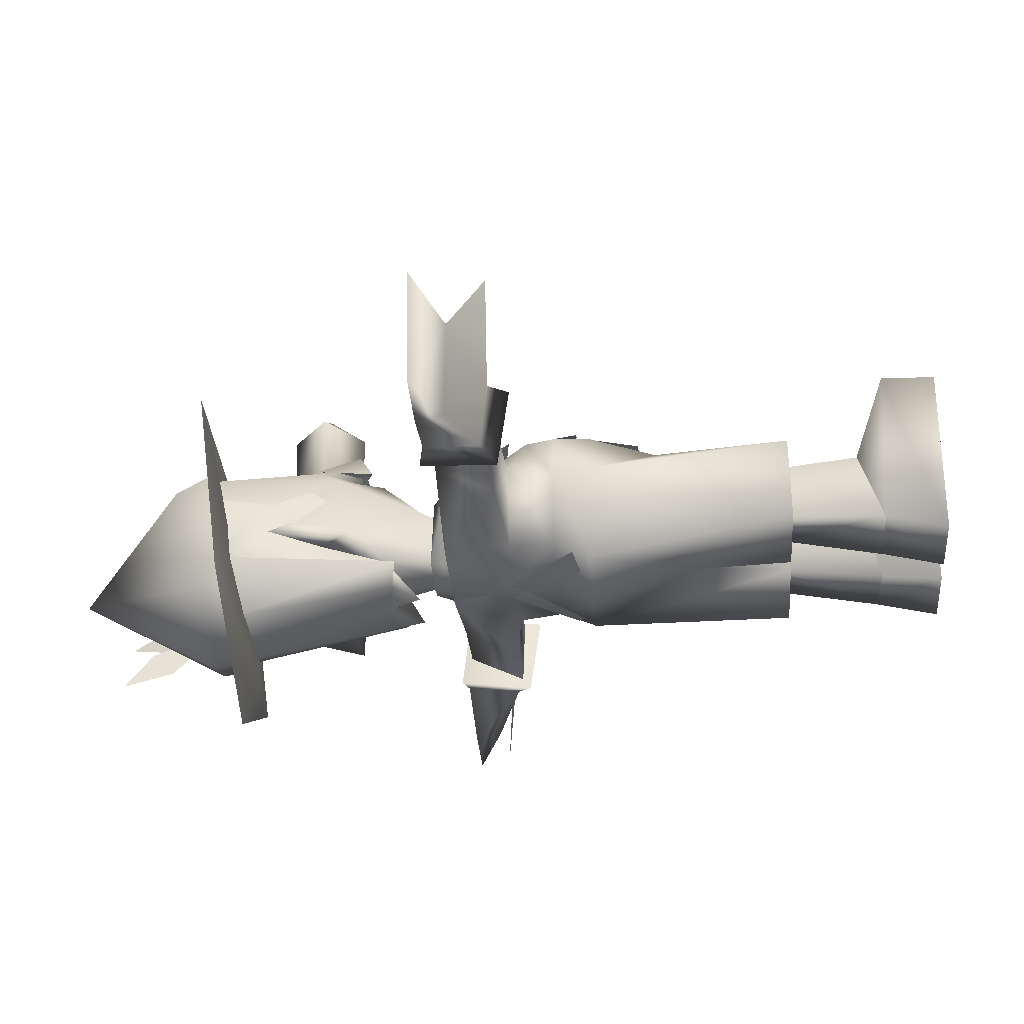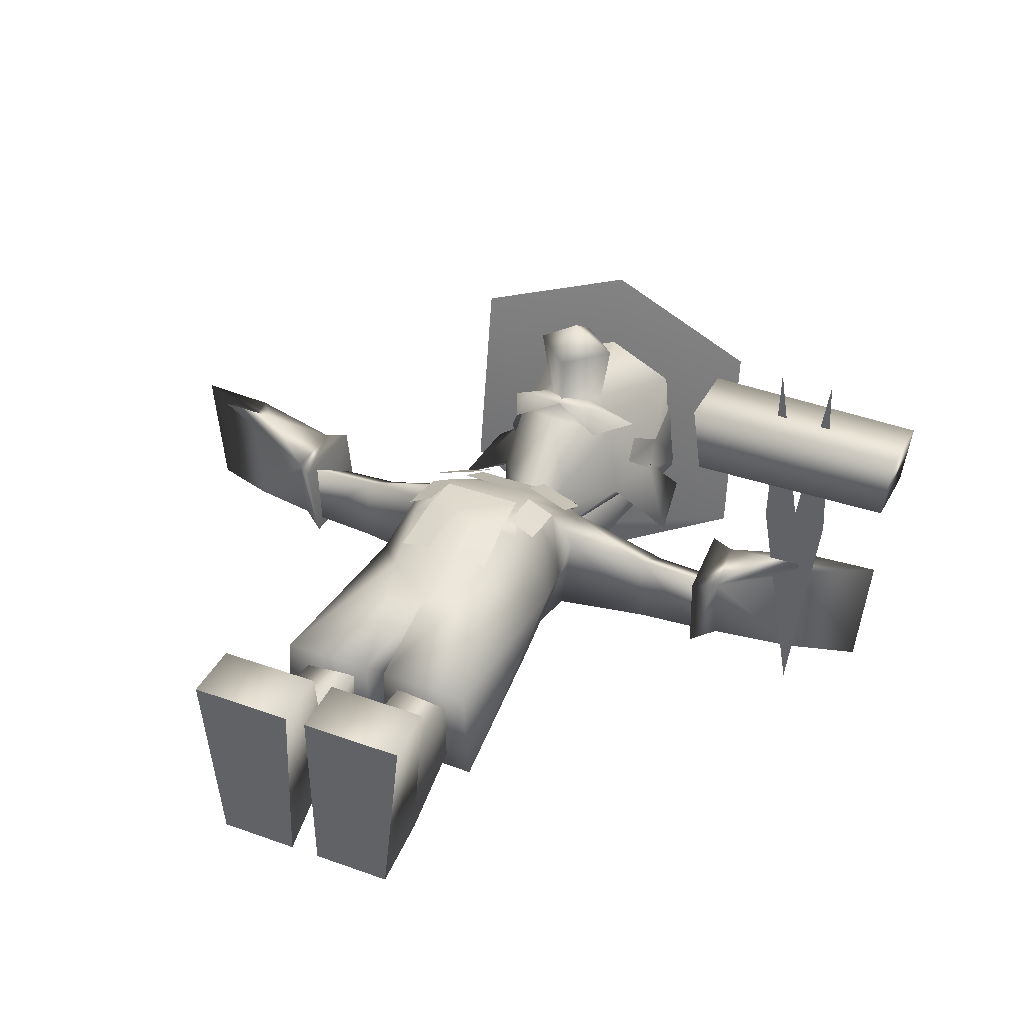
<metadata>
{"format":"obj","ext":"obj","renderer":"f3d","projection":"perspective","resolution":1024,"background":"white","views":[{"elev":-32.9,"azim":-85.5,"up":"+Z"},{"elev":38.0,"azim":24.9,"up":"+Z"}]}
</metadata>
<code>
g Body_LOD2
v 0.08313 0.8368 0.1617
v 0.1368 0.8351 0.1389
v 0.1395 0.7793 0.1479
v 0.08684 0.7785 0.1742
v 0.08684 0.7785 0.1742
v 0.1395 0.7793 0.1479
v 0.1388 0.7312 0.1563
v 0.08948 0.7315 0.1824
v 0.1888 0.7081 0.03889
v 0.1111 0.7081 0.1651
v 0.1395 0.7793 0.1479
v 0.08684 0.7785 0.1742
v 0.1798 0.7793 0.03478
v 0.1371 0.7081 -0.1405
v 0.1374 0.7793 -0.1081
v -4.172e-07 0.7081 -0.1659
v -4.172e-07 0.7793 -0.1281
v -0.1374 0.7793 -0.1081
v -0.1371 0.7081 -0.1405
v -0.1798 0.7793 0.03478
v -0.1888 0.7081 0.03889
v -0.1395 0.7793 0.1479
v -0.1111 0.7081 0.1651
v -0.08684 0.7785 0.1742
v -4.172e-07 0.7081 0.1927
v 0.1264 1.002 0.01599
v 0.1368 0.8351 0.1389
v 0.08313 0.8368 0.1617
v 0.07938 1.004 0.04563
v 0.07282 1.002 -0.1041
v 0.1147 1.004 -0.087
v -4.172e-07 0.9082 -0.1314
v 0.02438 0.8751 -0.1322
v -0.02438 0.8751 -0.1322
v -4.172e-07 0.8446 -0.1308
v 0.3228 1.001 -0.0368
v 0.1264 1.002 0.01599
v 0.1147 1.004 -0.087
v 0.3273 0.8832 -0.1007
v 0.1467 0.8678 -0.1153
v 0.4479 0.9968 -0.04063
v 0.4557 0.8804 0.04035
v 0.318 0.8796 0.04599
v 0.1696 0.8698 0.05194
v 0.4523 0.8843 -0.0923
v 0.1696 0.8698 0.05194
v 0.318 0.8796 0.04599
v 0.3273 0.8832 -0.1007
v 0.1467 0.8678 -0.1153
v 0.4523 0.8843 -0.0923
v 0.4557 0.8804 0.04035
v 0.1264 1.002 0.01599
v 0.1696 0.8698 0.05194
v 0.1368 0.8351 0.1389
v 0.1798 0.7793 0.03478
v 0.1374 0.7793 -0.1081
v 0.1395 0.7793 0.1479
v 0.1467 0.8678 -0.1153
v 0.02438 0.8751 -0.1322
v 0.1147 1.004 -0.087
v -4.172e-07 0.7793 -0.1281
v -4.172e-07 0.8446 -0.1308
v 0.08457 1.029 0.03187
v 0.06463 1.036 -0.09436
v 0.1183 1.005 0.04552
v 0.07282 1.002 -0.1041
v -4.172e-07 1.033 -0.1206
v -4.172e-07 0.9977 -0.1262
v 0.08457 1.029 0.03187
v 0.07938 1.004 0.04563
v -4.172e-07 0.9859 0.06717
v 0.08313 0.8368 0.1617
v -0.08313 0.8368 0.1621
v -0.08684 0.7785 0.1742
v 0.08684 0.7785 0.1742
v -0.07938 1.004 0.04563
v -0.08457 1.029 0.03187
v -4.172e-07 0.9859 0.06717
v -0.03794 0.987 0.002986
v 0.03794 0.987 0.002986
v -4.172e-07 0.9977 -0.1262
v -4.172e-07 0.9082 -0.1314
v 0.07282 1.002 -0.1041
v 0.08457 1.029 0.03187
v 0.1183 1.005 0.04552
v 0.07938 1.004 0.04563
v 0.08457 1.029 0.03187
v -4.172e-07 0.9859 0.06717
v 0.03794 0.987 0.002986
v 0.06463 1.036 -0.09436
v 0.01534 0.3021 -0.09729
v 0.1371 0.7081 -0.1405
v -4.172e-07 0.5143 -0.09558
v -4.172e-07 0.7081 -0.1659
v 0.2007 0.302 -0.1024
v 0.1888 0.7081 0.03889
v 0.1887 0.3021 0.08503
v 0.09171 0.5704 0.1294
v 0.01883 0.3021 0.08701
v -4.172e-07 0.5117 0.1045
v 0.1111 0.7081 0.1651
v -4.172e-07 0.5143 -0.09558
v 0.01534 0.3021 -0.09729
v -4.172e-07 0.7081 0.1927
v 0.1111 0.7081 0.1651
v 0.1887 0.3021 0.08503
v 0.2007 0.302 -0.1024
v 0.01534 0.3021 -0.09729
v 0.01883 0.3021 0.08701
v -0.08313 0.8368 0.1621
v -0.08684 0.7785 0.1742
v -0.1395 0.7793 0.1479
v -0.1368 0.8351 0.1392
v -0.1388 0.7312 0.1563
v -0.08948 0.7315 0.1824
v -0.1264 1.002 0.01599
v -0.07938 1.004 0.04563
v -0.08313 0.8368 0.1621
v -0.1368 0.8351 0.1392
v -0.07282 1.002 -0.1041
v -0.1147 1.004 -0.087
v -4.172e-07 0.9082 -0.1314
v -0.02438 0.8751 -0.1322
v -0.3228 1.001 -0.0368
v -0.1147 1.004 -0.087
v -0.1264 1.002 0.01599
v -0.3273 0.8832 -0.1007
v -0.318 0.8796 0.04599
v -0.1696 0.8698 0.05194
v -0.1467 0.8678 -0.1153
v -0.4557 0.8804 0.04035
v -0.4479 0.9968 -0.04063
v -0.4523 0.8843 -0.0923
v -0.1696 0.8698 0.05194
v -0.1467 0.8678 -0.1153
v -0.3273 0.8832 -0.1007
v -0.318 0.8796 0.04599
v -0.4523 0.8843 -0.0923
v -0.4557 0.8804 0.04035
v -0.1264 1.002 0.01599
v -0.1368 0.8351 0.1392
v -0.1696 0.8698 0.05194
v -0.1798 0.7793 0.03478
v -0.1395 0.7793 0.1479
v -0.1374 0.7793 -0.1081
v -0.1467 0.8678 -0.1153
v -0.02438 0.8751 -0.1322
v -4.172e-07 0.8446 -0.1308
v -4.172e-07 0.7793 -0.1281
v -0.1147 1.004 -0.087
v -0.08457 1.029 0.03187
v -0.1183 1.005 0.04552
v -0.06462 1.036 -0.09436
v -0.07282 1.002 -0.1041
v -4.172e-07 1.033 -0.1206
v -4.172e-07 0.9977 -0.1262
v -4.172e-07 0.9977 -0.1262
v -0.07282 1.002 -0.1041
v -4.172e-07 0.9082 -0.1314
v -0.08457 1.029 0.03187
v -0.03794 0.987 0.002986
v -4.172e-07 0.9859 0.06717
v -0.06462 1.036 -0.09436
v 0.08684 0.7785 0.1742
v -4.172e-07 0.7081 0.1927
v -0.08684 0.7785 0.1742
v 0.1111 0.7081 0.1651
v -4.172e-07 0.7081 -0.1659
v -0.1371 0.7081 -0.1405
v -4.172e-07 0.5143 -0.09558
v -0.01534 0.3021 -0.09729
v -0.2007 0.302 -0.1024
v -0.1888 0.7081 0.03889
v -0.1887 0.3021 0.08503
v -0.09171 0.5704 0.1294
v -0.01883 0.3021 0.08701
v -4.172e-07 0.5117 0.1045
v -4.172e-07 0.5143 -0.09558
v -0.01534 0.3021 -0.09729
v -0.1111 0.7081 0.1651
v -4.172e-07 0.7081 0.1927
v -0.1111 0.7081 0.1651
v -0.1887 0.3021 0.08503
v -0.01883 0.3021 0.08701
v -0.01534 0.3021 -0.09729
v -0.2007 0.302 -0.1024
v -0.08457 1.029 0.03187
v -0.07938 1.004 0.04563
v -0.1183 1.005 0.04552
v 0.02822 0.6009 0.1704
v 0.02035 0.6962 0.1975
v 0.08374 0.7081 0.1815
v 0.09167 0.6055 0.1539
v 0.07658 0.7885 0.1844
v -0.02035 0.6962 0.1975
v -0.07658 0.7885 0.1844
v -0.08374 0.7081 0.1815
v -0.02822 0.6009 0.1704
v -0.09167 0.6055 0.1539
v 0.08182 0.9621 0.09413
v 0.08172 0.8768 0.1439
v -0.08172 0.8768 0.1439
v -0.08182 0.9621 0.09413
v 0.1474 0.9533 0.08264
v 0.1512 0.8695 0.1321
v 0.06605 0.8795 0.1564
v 0.06135 0.9634 0.1071
v 0.1907 1.717 -0.2131
v 0.1875 1.659 -0.1429
v 0.1844 1.519 -0.09072
v 0.1897 1.612 -0.186
v 0.2432 1.716 -0.09725
v 0.2214 1.645 -0.06678
v 0.1842 1.52 -0.08651
v 0.2186 1.63 -0.119
v 0.6947 0.9055 0.2379
v 0.5745 0.9055 0.2379
v 0.6346 0.9298 -0.1936
v 0.6346 0.9055 0.2556
v 0.5851 0.9044 0.5769
v 0.6842 0.9044 0.5769
v 0.5745 0.9034 0.2379
v 0.5851 0.9044 0.5769
v 0.6346 0.9034 0.2556
v 0.6947 0.9034 0.2379
v 0.6842 0.9044 0.5769
v 0.6346 0.9298 -0.1936
v 0.3125 1.427 -0.2338
v -4.172e-07 1.386 -0.3176
v 0.3077 1.484 0.1694
v -4.172e-07 1.522 0.2814
v -0.3077 1.484 0.1694
v -0.3125 1.427 -0.2338
v -4.172e-07 1.416 -0.4151
v 0.3125 1.427 -0.2338
v 0.1892 1.43 -0.1923
v -4.172e-07 1.419 -0.2756
v -4.172e-07 1.416 -0.4151
v 0.3077 1.484 0.1694
v 0.1698 1.487 0.07079
v -4.172e-07 1.522 0.2814
v -4.172e-07 1.514 0.1435
v -0.3125 1.427 -0.2338
v -0.1892 1.43 -0.1923
v -0.1698 1.487 0.07079
v -0.3077 1.484 0.1694
v 0.1892 1.43 -0.1923
v 0.1828 1.5 -0.201
v -4.172e-07 1.489 -0.2793
v -4.172e-07 1.419 -0.2756
v 0.1553 1.555 0.04347
v 0.1698 1.487 0.07079
v -4.172e-07 1.582 0.1146
v -4.172e-07 1.514 0.1435
v -0.1892 1.43 -0.1923
v -0.1828 1.5 -0.201
v -0.1698 1.487 0.07079
v -0.1553 1.555 0.04347
v -0.1892 1.43 -0.1923
v -0.1828 1.5 -0.201
v -4.172e-07 1.757 -0.132
v 0.1553 1.555 0.04347
v -4.172e-07 1.582 0.1146
v -0.1553 1.555 0.04347
v -0.1828 1.5 -0.201
v 0.1828 1.5 -0.201
v -4.172e-07 1.489 -0.2793
v 0.1343 1.247 -0.08935
v 0.2454 1.211 -0.1291
v 0.2225 1.345 -0.1024
v 0.1341 1.194 -0.04999
v 0.1626 1.315 -0.04462
v 0.2225 1.345 -0.1024
v 0.1343 1.247 -0.08935
v -0.1343 1.247 -0.08936
v -0.2225 1.345 -0.1024
v -0.2454 1.211 -0.1291
v -0.1341 1.194 -0.05
v -0.1626 1.315 -0.04462
v -0.2225 1.345 -0.1024
v -0.1343 1.247 -0.08936
v -4.172e-07 1.147 0.138
v -0.1052 1.224 0.08924
v -4.172e-07 1.193 0.1483
v -0.06128 1.27 0.1402
v 0.1052 1.224 0.08921
v 0.06125 1.27 0.1402
v -0.06152 1.06 0.03097
v 0.06152 1.06 0.03099
v -4.172e-07 1.028 0.03276
v 0.1387 1.484 0.07876
v -4.172e-07 1.492 0.1323
v -0.1388 1.484 0.07874
v -0.1569 1.466 -0.02473
v -0.1626 1.315 -0.04462
v -0.1341 1.194 -0.05
v -4.172e-07 1.333 0.1415
v -0.08038 1.269 0.2606
v 0.08034 1.269 0.2606
v -4.172e-07 1.191 0.2579
v -4.172e-07 1.266 0.3117
v -4.172e-07 1.339 0.26
v -4.172e-07 0.9868 0.01299
v 0.03794 0.987 0.002986
v -0.03796 0.987 0.002982
v -0.0766 1.129 -0.09435
v -0.1343 1.247 -0.08936
v -0.04734 0.9868 -0.07138
v -4.172e-07 0.9867 -0.1053
v -4.172e-07 1.096 -0.1183
v 0.1341 1.194 -0.04999
v 0.04733 0.9868 -0.07138
v 0.07659 1.129 -0.09807
v -4.172e-07 0.9867 -0.1053
v -4.172e-07 1.096 -0.1183
v 0.1626 1.315 -0.04462
v 0.1569 1.466 -0.02471
v 0.07659 1.129 -0.09807
v 0.1341 1.194 -0.04999
v 0.1343 1.247 -0.08935
v -0.1643 1.349 -0.0007634
v -0.1796 1.455 -0.1295
v -0.1539 1.473 0.02538
v -0.1665 1.315 -0.05803
v -0.1428 1.243 0.01569
v -0.1397 1.279 0.04272
v -0.0766 1.129 -0.09435
v -0.1323 1.102 -0.1282
v -0.09741 1.437 -0.2243
v -0.08124 1.112 -0.1584
v -0.04658 1.059 -0.1689
v -5.364e-06 1.134 -0.1654
v -4.172e-07 1.096 -0.1183
v 1.198e-05 1.429 -0.2695
v 0.08124 1.112 -0.1584
v 0.04658 1.059 -0.1689
v 0.07659 1.129 -0.09807
v 0.1323 1.102 -0.1282
v 0.09743 1.437 -0.2243
v 0.1796 1.455 -0.1229
v 0.1665 1.315 -0.05802
v 0.1643 1.349 -0.0007634
v 0.1433 1.243 0.003439
v 0.1397 1.279 0.04272
v 0.1539 1.474 0.02559
v -0.1479 0.9533 0.08251
v -0.0608 0.9635 0.1072
v -0.06555 0.8796 0.1565
v -0.1518 0.8695 0.132
v 0.07767 1.187 0.1609
v -0.001046 1.197 0.1638
v 0.04774 1.232 0.1468
v 0.1405 1.266 0.08949
v 0.08933 1.16 0.1134
v -0.001046 1.182 0.1581
v -0.07976 1.187 0.1609
v -0.04984 1.232 0.1468
v -0.09142 1.16 0.1134
v -0.1426 1.266 0.08949
v 0.1842 1.52 -0.08651
v 0.2432 1.716 -0.09725
v 0.2186 1.63 -0.119
v 0.2214 1.645 -0.06678
v 0.1844 1.519 -0.09072
v 0.1907 1.717 -0.2131
v 0.1897 1.612 -0.186
v 0.1875 1.659 -0.1429
v 0.8202 0.9703 0.3588
v 0.4482 0.9731 0.3554
v 0.4483 0.8452 0.3554
v 0.8203 0.8486 0.3588
v 0.8353 0.8486 0.4796
v 0.4313 0.8453 0.4821
v 0.8352 0.9704 0.4796
v 0.4312 0.9731 0.4821
v 0.8202 0.9703 0.3588
v 0.4482 0.9731 0.3554
v 0.8352 0.9704 0.4796
v 0.8202 0.9703 0.3588
v 0.8353 0.8486 0.4796
v 0.8203 0.8486 0.3588
v 0.4313 0.8453 0.4821
v 0.4482 0.9731 0.3554
v 0.4312 0.9731 0.4821
v 0.4483 0.8452 0.3554
v -0.1482 0.323 0.04528
v -0.1548 0.1632 0.0592
v -0.1727 0.1186 -0.09427
v -0.1494 0.323 -0.06935
v -0.04989 0.323 0.05611
v -0.05472 0.323 -0.06935
v -0.04271 0.1144 -0.1045
v -0.03225 0.1463 0.04986
v -0.05472 0.323 -0.06935
v -0.04271 0.1144 -0.1045
v -0.1727 0.1186 -0.09427
v -0.1718 -0.003089 -0.1246
v -0.02718 -0.003089 -0.1246
v -0.04271 0.1144 -0.1045
v -0.2055 0.1031 0.2172
v -0.2086 -0.002877 0.2115
v -0.01915 -0.002877 0.2115
v -0.01894 0.103 0.2178
v -0.02718 -0.003089 -0.1246
v -0.1548 0.1632 0.0592
v -0.03225 0.1463 0.04986
v -0.04271 0.1144 -0.1045
v -0.02718 -0.003089 -0.1246
v -0.1718 -0.003089 -0.1246
v -0.2086 -0.002877 0.2115
v -0.01915 -0.002877 0.2115
v 0.02438 0.8751 -0.1322
v 0.09486 0.7294 -0.1464
v 0.1373 0.7431 -0.1263
v -4.172e-07 0.8446 -0.1308
v -0.1373 0.7431 -0.1263
v -0.09486 0.7294 -0.1464
v -0.02438 0.8751 -0.1322
v -4.172e-07 0.8446 -0.1308
v -0.7588 1.003 -0.1419
v -0.7825 1.005 0.0887
v -0.6415 0.949 0.07339
v -0.634 0.9512 -0.1286
v -0.4894 0.8845 0.03685
v -0.6603 0.8736 0.159
v -0.4877 0.8972 -0.09894
v -0.6415 1.001 0.08456
v -0.7825 1.005 0.0887
v -0.7588 1.003 -0.1419
v -0.6316 1.004 -0.1407
v -0.476 1.007 -0.09276
v -0.4797 0.9899 0.0506
v -0.6603 0.8736 0.159
v -0.6415 0.949 0.07339
v -0.575 0.9133 0.1226
v -0.4894 0.8845 0.03685
v -0.4797 0.9899 0.0506
v -0.6415 1.001 0.08456
v -0.7825 1.005 0.0887
v -0.7588 1.003 -0.1419
v -0.634 0.9512 -0.1286
v -0.6316 1.004 -0.1407
v -0.4877 0.8972 -0.09894
v -0.476 1.007 -0.09276
v -0.4428 0.868 -0.1154
v -0.4485 0.8454 0.04923
v -0.4367 1.001 0.05812
v -0.4312 1.018 -0.1026
v -0.4797 0.9899 0.0506
v -0.4894 0.8845 0.03685
v -0.476 1.007 -0.09276
v -0.4797 0.9899 0.0506
v -0.4367 1.001 0.05812
v -0.4877 0.8972 -0.09894
v 0.1482 0.323 0.04528
v 0.1494 0.323 -0.06935
v 0.1727 0.1186 -0.09427
v 0.1548 0.1632 0.0592
v 0.0499 0.323 0.05611
v 0.05472 0.323 -0.06935
v 0.04271 0.1144 -0.1045
v 0.03225 0.1463 0.04986
v 0.05472 0.323 -0.06935
v 0.04271 0.1144 -0.1045
v 0.1727 0.1186 -0.09427
v 0.04271 0.1144 -0.1045
v 0.02718 -0.003089 -0.1246
v 0.1718 -0.003089 -0.1246
v 0.2055 0.1031 0.2172
v 0.2086 -0.002877 0.2115
v 0.01915 -0.002877 0.2115
v 0.01894 0.103 0.2178
v 0.02718 -0.003089 -0.1246
v 0.1548 0.1632 0.0592
v 0.03225 0.1463 0.04986
v 0.04271 0.1144 -0.1045
v 0.02718 -0.003089 -0.1246
v 0.01915 -0.002877 0.2115
v 0.2086 -0.002877 0.2115
v 0.1718 -0.003089 -0.1246
v 0.7588 1.003 -0.1419
v 0.634 0.9512 -0.1286
v 0.6415 0.949 0.07339
v 0.7825 1.005 0.0887
v 0.4894 0.8845 0.03685
v 0.6603 0.8736 0.159
v 0.4877 0.8972 -0.09894
v 0.6415 1.001 0.08456
v 0.6316 1.004 -0.1407
v 0.7588 1.003 -0.1419
v 0.7825 1.005 0.0887
v 0.476 1.007 -0.09276
v 0.4797 0.9899 0.0506
v 0.6603 0.8736 0.159
v 0.575 0.9133 0.1226
v 0.6415 0.949 0.07339
v 0.4894 0.8845 0.03685
v 0.4797 0.9899 0.0506
v 0.6415 1.001 0.08456
v 0.7825 1.005 0.0887
v 0.7588 1.003 -0.1419
v 0.6316 1.004 -0.1407
v 0.634 0.9512 -0.1286
v 0.4877 0.8972 -0.09894
v 0.476 1.007 -0.09276
v 0.4428 0.868 -0.1154
v 0.4312 1.018 -0.1026
v 0.4367 1.001 0.05812
v 0.4485 0.8454 0.04923
v 0.4797 0.9899 0.0506
v 0.4894 0.8845 0.03685
v 0.476 1.007 -0.09276
v 0.4797 0.9899 0.0506
v 0.4367 1.001 0.05812
v 0.4877 0.8972 -0.09894
g Body_LOD2_0
f 3 2 1
f 4 3 1
f 7 6 5
f 8 7 5
f 11 10 9
f 11 12 10
f 9 13 11
f 14 13 9
f 15 13 14
f 15 14 16
f 17 15 16
f 18 17 16
f 19 18 16
f 20 18 19
f 20 19 21
f 20 21 22
f 23 22 21
f 24 22 23
f 25 24 23
f 28 27 26
f 29 28 26
f 30 29 26
f 31 30 26
f 30 31 32
f 31 33 32
f 34 32 33
f 34 33 35
f 38 37 36
f 38 36 39
f 40 38 39
f 36 41 39
f 41 36 42
f 36 43 42
f 37 43 36
f 37 44 43
f 41 45 39
f 48 47 46
f 49 48 46
f 48 50 47
f 50 51 47
f 54 53 52
f 55 53 54
f 55 56 53
f 55 54 57
f 58 53 56
f 59 58 56
f 58 59 60
f 56 61 59
f 61 62 59
f 65 64 63
f 65 66 64
f 64 66 67
f 66 68 67
f 71 70 69
f 72 70 71
f 73 72 71
f 73 74 72
f 74 75 72
f 76 73 71
f 76 71 77
f 80 79 78
f 83 82 81
f 86 85 84
f 89 88 87
f 90 89 87
f 93 92 91
f 94 92 93
f 92 95 91
f 96 95 92
f 96 97 95
f 97 96 98
f 99 97 98
f 98 100 99
f 101 98 96
f 100 102 99
f 102 103 99
f 104 100 98
f 105 104 98
f 108 107 106
f 109 108 106
f 112 111 110
f 113 112 110
f 112 114 111
f 114 115 111
f 118 117 116
f 119 118 116
f 117 120 116
f 120 121 116
f 120 122 121
f 122 123 121
f 126 125 124
f 127 124 125
f 124 128 126
f 126 128 129
f 130 127 125
f 128 124 131
f 124 132 131
f 132 124 127
f 133 132 127
f 136 135 134
f 137 136 134
f 138 136 137
f 139 138 137
f 142 141 140
f 141 142 143
f 141 143 144
f 145 143 142
f 145 142 146
f 145 146 147
f 145 147 148
f 148 149 145
f 147 146 150
f 153 152 151
f 154 152 153
f 154 153 155
f 156 154 155
f 159 158 157
f 162 161 160
f 161 163 160
f 166 165 164
f 164 165 167
f 170 169 168
f 169 170 171
f 172 169 171
f 172 173 169
f 172 174 173
f 173 174 175
f 174 176 175
f 177 175 176
f 178 177 176
f 179 178 176
f 175 180 173
f 177 181 175
f 181 182 175
f 185 184 183
f 186 185 183
f 189 188 187
f 192 191 190
f 193 192 190
f 191 192 194
f 195 191 194
f 196 195 194
f 197 195 196
f 195 197 198
f 197 199 198
f 202 201 200
f 203 202 200
f 206 205 204
f 207 206 204
f 210 209 208
f 210 208 211
f 214 213 212
f 214 212 215
f 218 217 216
f 219 216 217
f 219 217 220
f 216 219 221
f 224 223 222
f 222 225 224
f 224 225 226
f 227 225 222
f 230 229 228
f 229 230 231
f 232 229 231
f 229 232 233
f 233 234 229
f 234 228 229
f 237 236 235
f 238 237 235
f 235 236 239
f 236 240 239
f 239 240 241
f 240 242 241
f 237 238 243
f 244 237 243
f 242 245 241
f 245 244 246
f 245 246 241
f 244 243 246
f 249 248 247
f 250 249 247
f 247 248 251
f 252 247 251
f 252 251 253
f 254 252 253
f 249 250 255
f 256 249 255
f 257 254 253
f 258 257 253
f 259 257 258
f 260 259 258
f 263 262 261
f 264 263 261
f 261 265 264
f 266 261 262
f 267 261 266
f 261 267 265
f 270 269 268
f 269 271 268
f 269 272 271
f 273 272 269
f 272 273 274
f 277 276 275
f 278 277 275
f 278 279 277
f 280 277 279
f 281 280 279
f 284 283 282
f 284 285 283
f 286 284 282
f 286 287 284
f 283 288 282
f 286 282 289
f 282 288 290
f 282 290 289
f 286 291 287
f 292 287 291
f 292 293 285
f 293 283 285
f 293 294 283
f 294 295 283
f 296 283 295
f 283 296 288
f 297 292 285
f 292 297 287
f 297 285 298
f 298 285 284
f 299 287 297
f 284 287 299
f 298 284 300
f 284 299 300
f 300 301 298
f 300 299 301
f 302 298 301
f 301 299 302
f 297 298 302
f 299 297 302
f 290 303 289
f 303 304 289
f 305 303 290
f 307 306 296
f 306 308 296
f 306 309 308
f 309 306 310
f 308 305 288
f 288 305 290
f 296 308 288
f 304 312 311
f 313 311 312
f 313 312 314
f 314 315 313
f 289 304 311
f 311 286 289
f 311 316 286
f 286 316 291
f 316 317 291
f 320 319 318
f 323 322 321
f 324 321 322
f 321 324 325
f 325 326 321
f 324 322 327
f 322 328 327
f 329 328 322
f 330 327 328
f 328 329 330
f 331 327 330
f 332 331 330
f 331 332 333
f 333 327 331
f 334 330 329
f 334 332 330
f 335 332 334
f 332 335 336
f 336 333 332
f 335 337 336
f 337 333 336
f 337 335 338
f 335 334 339
f 338 335 339
f 340 338 339
f 341 337 338
f 340 341 338
f 342 341 340
f 342 343 341
f 344 343 342
f 342 340 345
f 348 347 346
f 349 348 346
f 352 351 350
f 352 350 353
f 350 354 353
f 354 350 355
f 350 351 355
f 356 355 351
f 357 356 351
f 356 358 355
f 357 359 356
f 358 356 359
f 362 361 360
f 361 363 360
f 366 365 364
f 365 367 364
f 370 369 368
f 371 370 368
f 370 371 372
f 373 370 372
f 373 372 374
f 375 373 374
f 375 374 376
f 377 375 376
f 380 379 378
f 379 380 381
f 384 383 382
f 383 385 382
f 388 387 386
f 389 388 386
f 387 390 386
f 391 388 389
f 391 392 388
f 387 393 390
f 390 393 394
f 393 395 394
f 398 397 396
f 399 398 396
f 400 396 397
f 400 397 401
f 400 401 402
f 403 400 402
f 403 402 404
f 405 396 400
f 400 403 405
f 403 406 405
f 407 406 403
f 407 403 404
f 410 409 408
f 411 410 408
f 414 413 412
f 413 415 412
f 418 417 416
f 418 419 417
f 422 421 420
f 423 422 420
f 424 422 423
f 425 422 424
f 423 426 424
f 429 428 427
f 430 429 427
f 430 427 431
f 427 432 431
f 435 434 433
f 436 435 433
f 435 436 437
f 438 435 437
f 438 434 435
f 438 439 434
f 442 441 440
f 443 441 442
f 443 442 444
f 447 446 445
f 448 447 445
f 446 447 449
f 450 446 449
f 445 446 450
f 445 451 448
f 448 451 452
f 453 448 452
f 454 451 445
f 454 445 450
f 457 456 455
f 458 457 455
f 459 458 455
f 457 460 456
f 461 460 457
f 462 458 459
f 462 459 463
f 464 462 463
f 467 466 465
f 468 467 465
f 465 469 468
f 468 469 470
f 470 469 471
f 469 472 471
f 471 472 473
f 465 474 469
f 472 469 474
f 475 472 474
f 475 476 472
f 472 476 473
f 479 478 477
f 480 479 477
f 483 482 481
f 484 483 481
f 483 485 482
f 483 486 485
f 487 482 485
f 490 489 488
f 491 490 488
f 488 489 492
f 493 488 492
f 496 495 494
f 495 497 494
f 497 495 498
f 495 499 498
f 496 499 495
f 500 499 496
f 503 502 501
f 503 504 502
f 502 504 505
f 508 507 506
f 509 508 506
f 508 509 510
f 509 511 510
f 509 506 511
f 512 506 507
f 512 507 513
f 507 514 513
f 512 515 506
f 506 515 511

</code>
